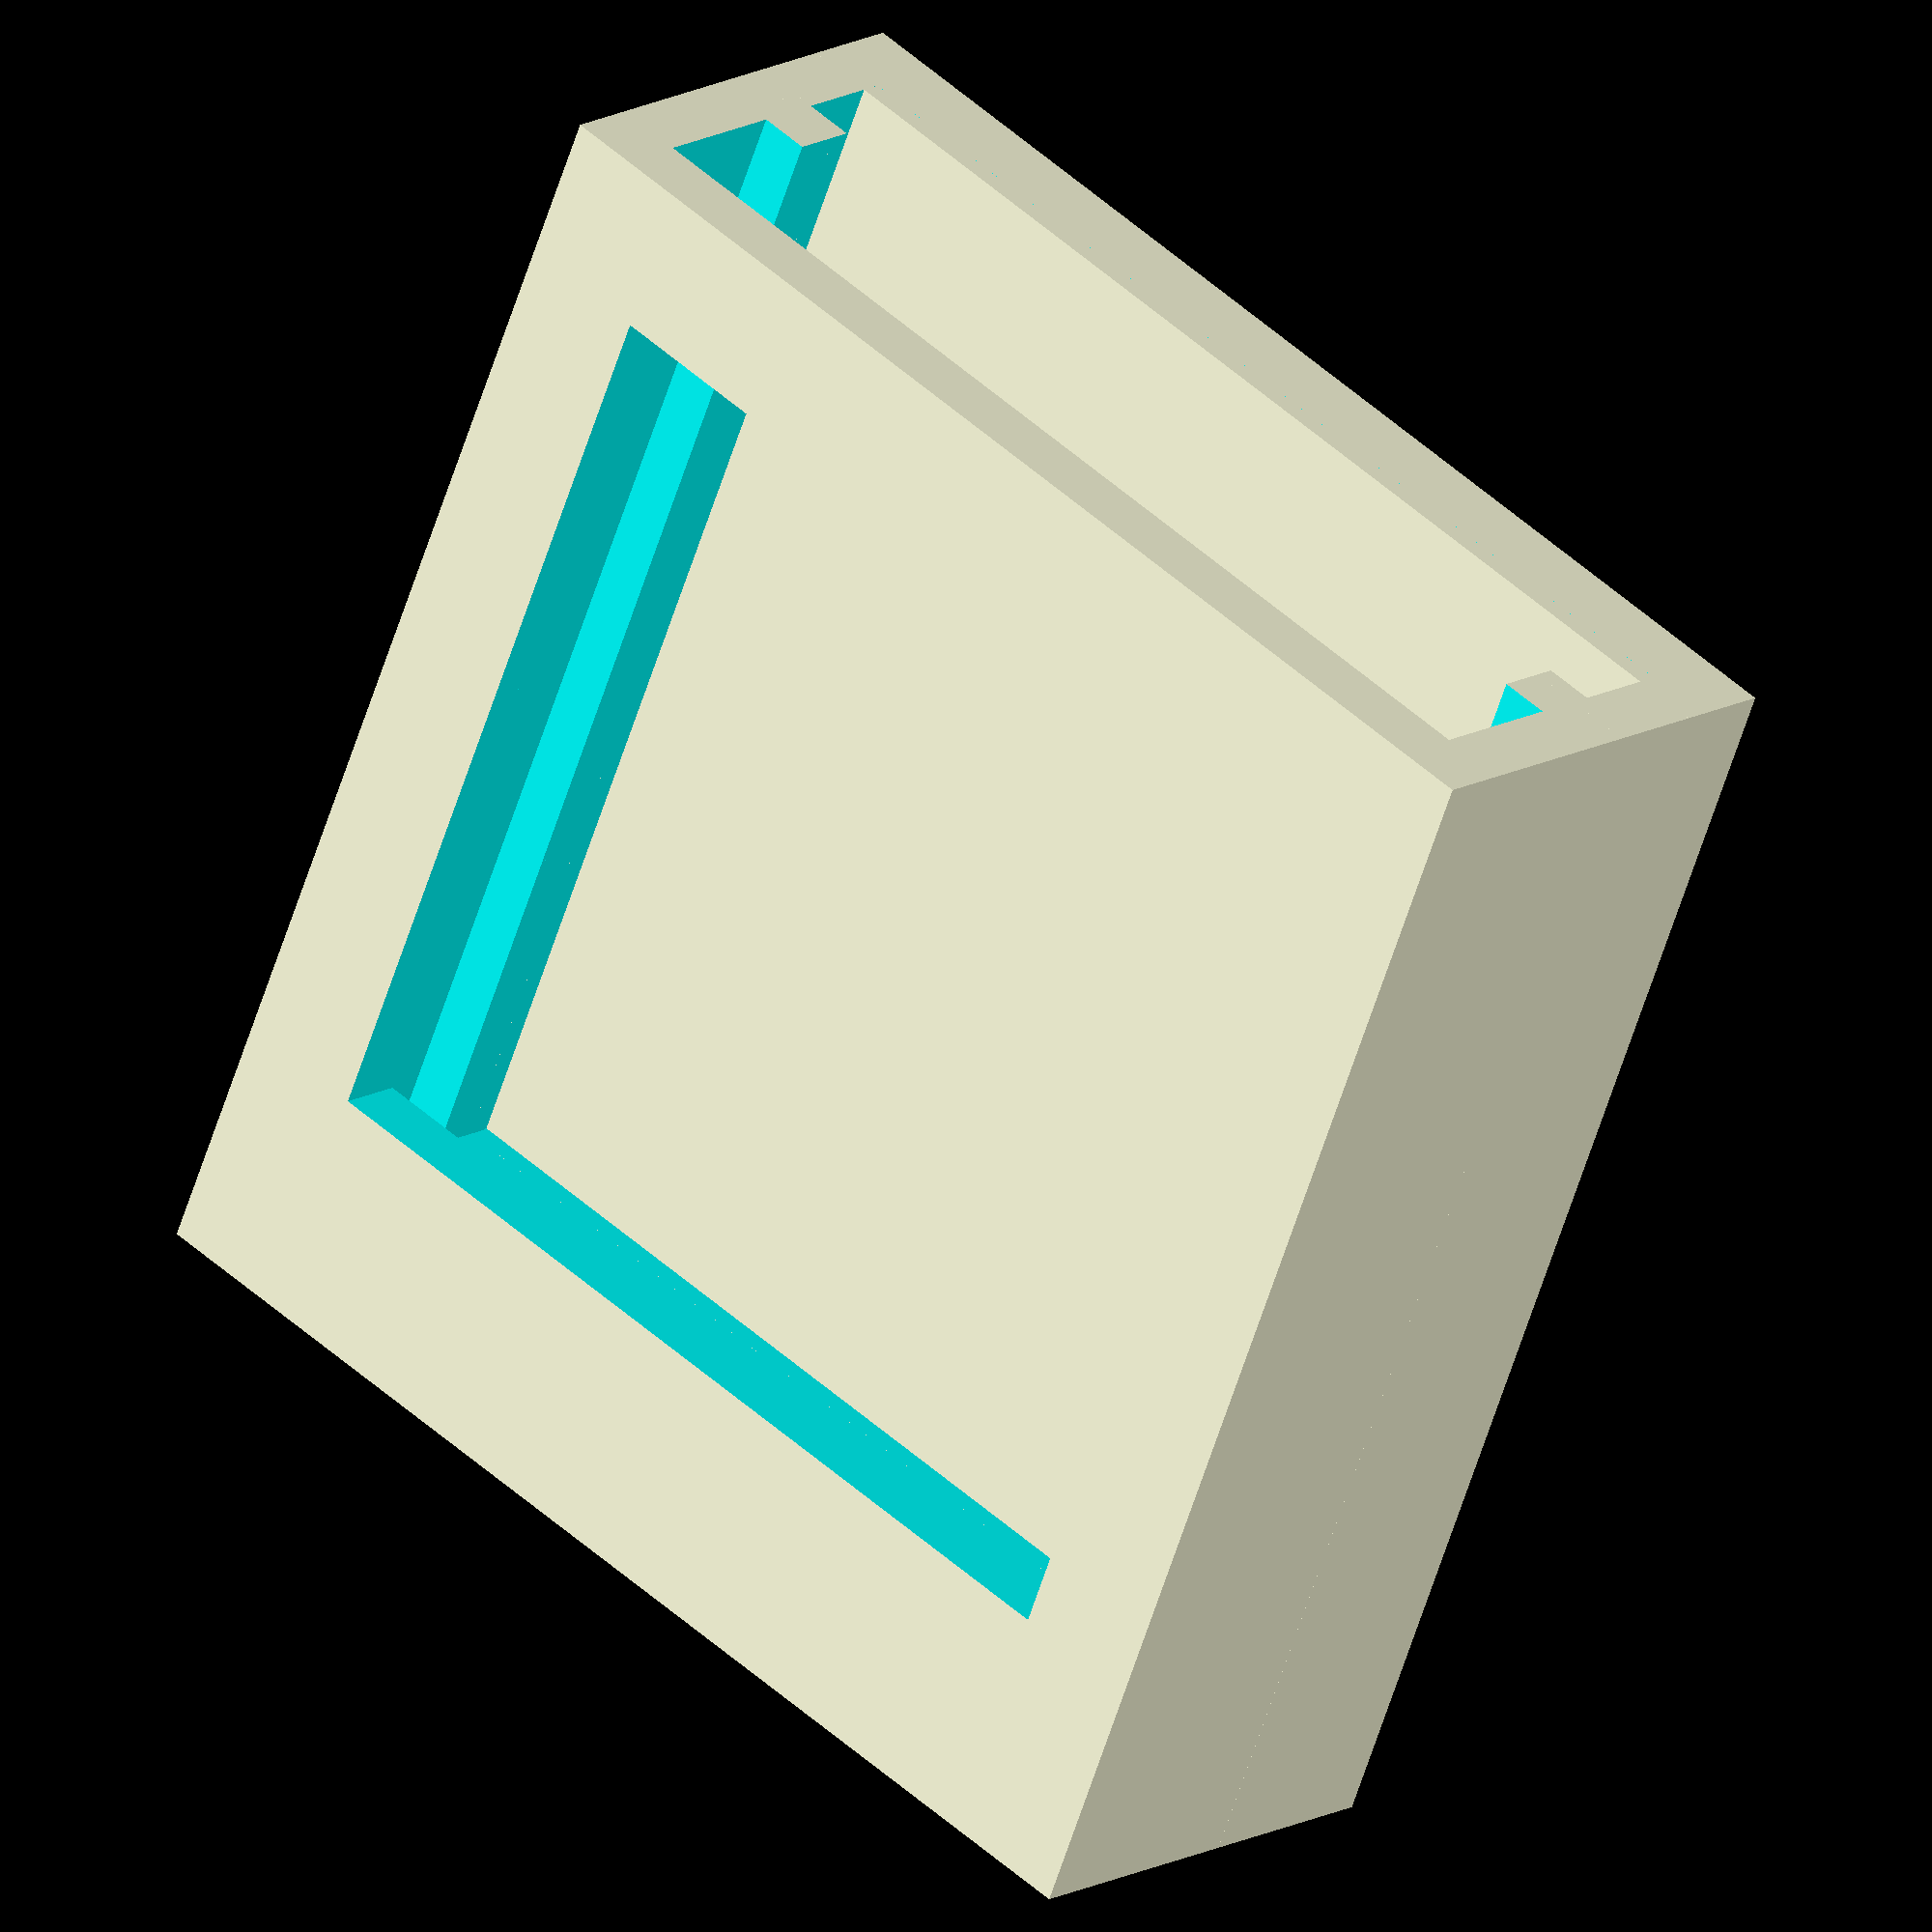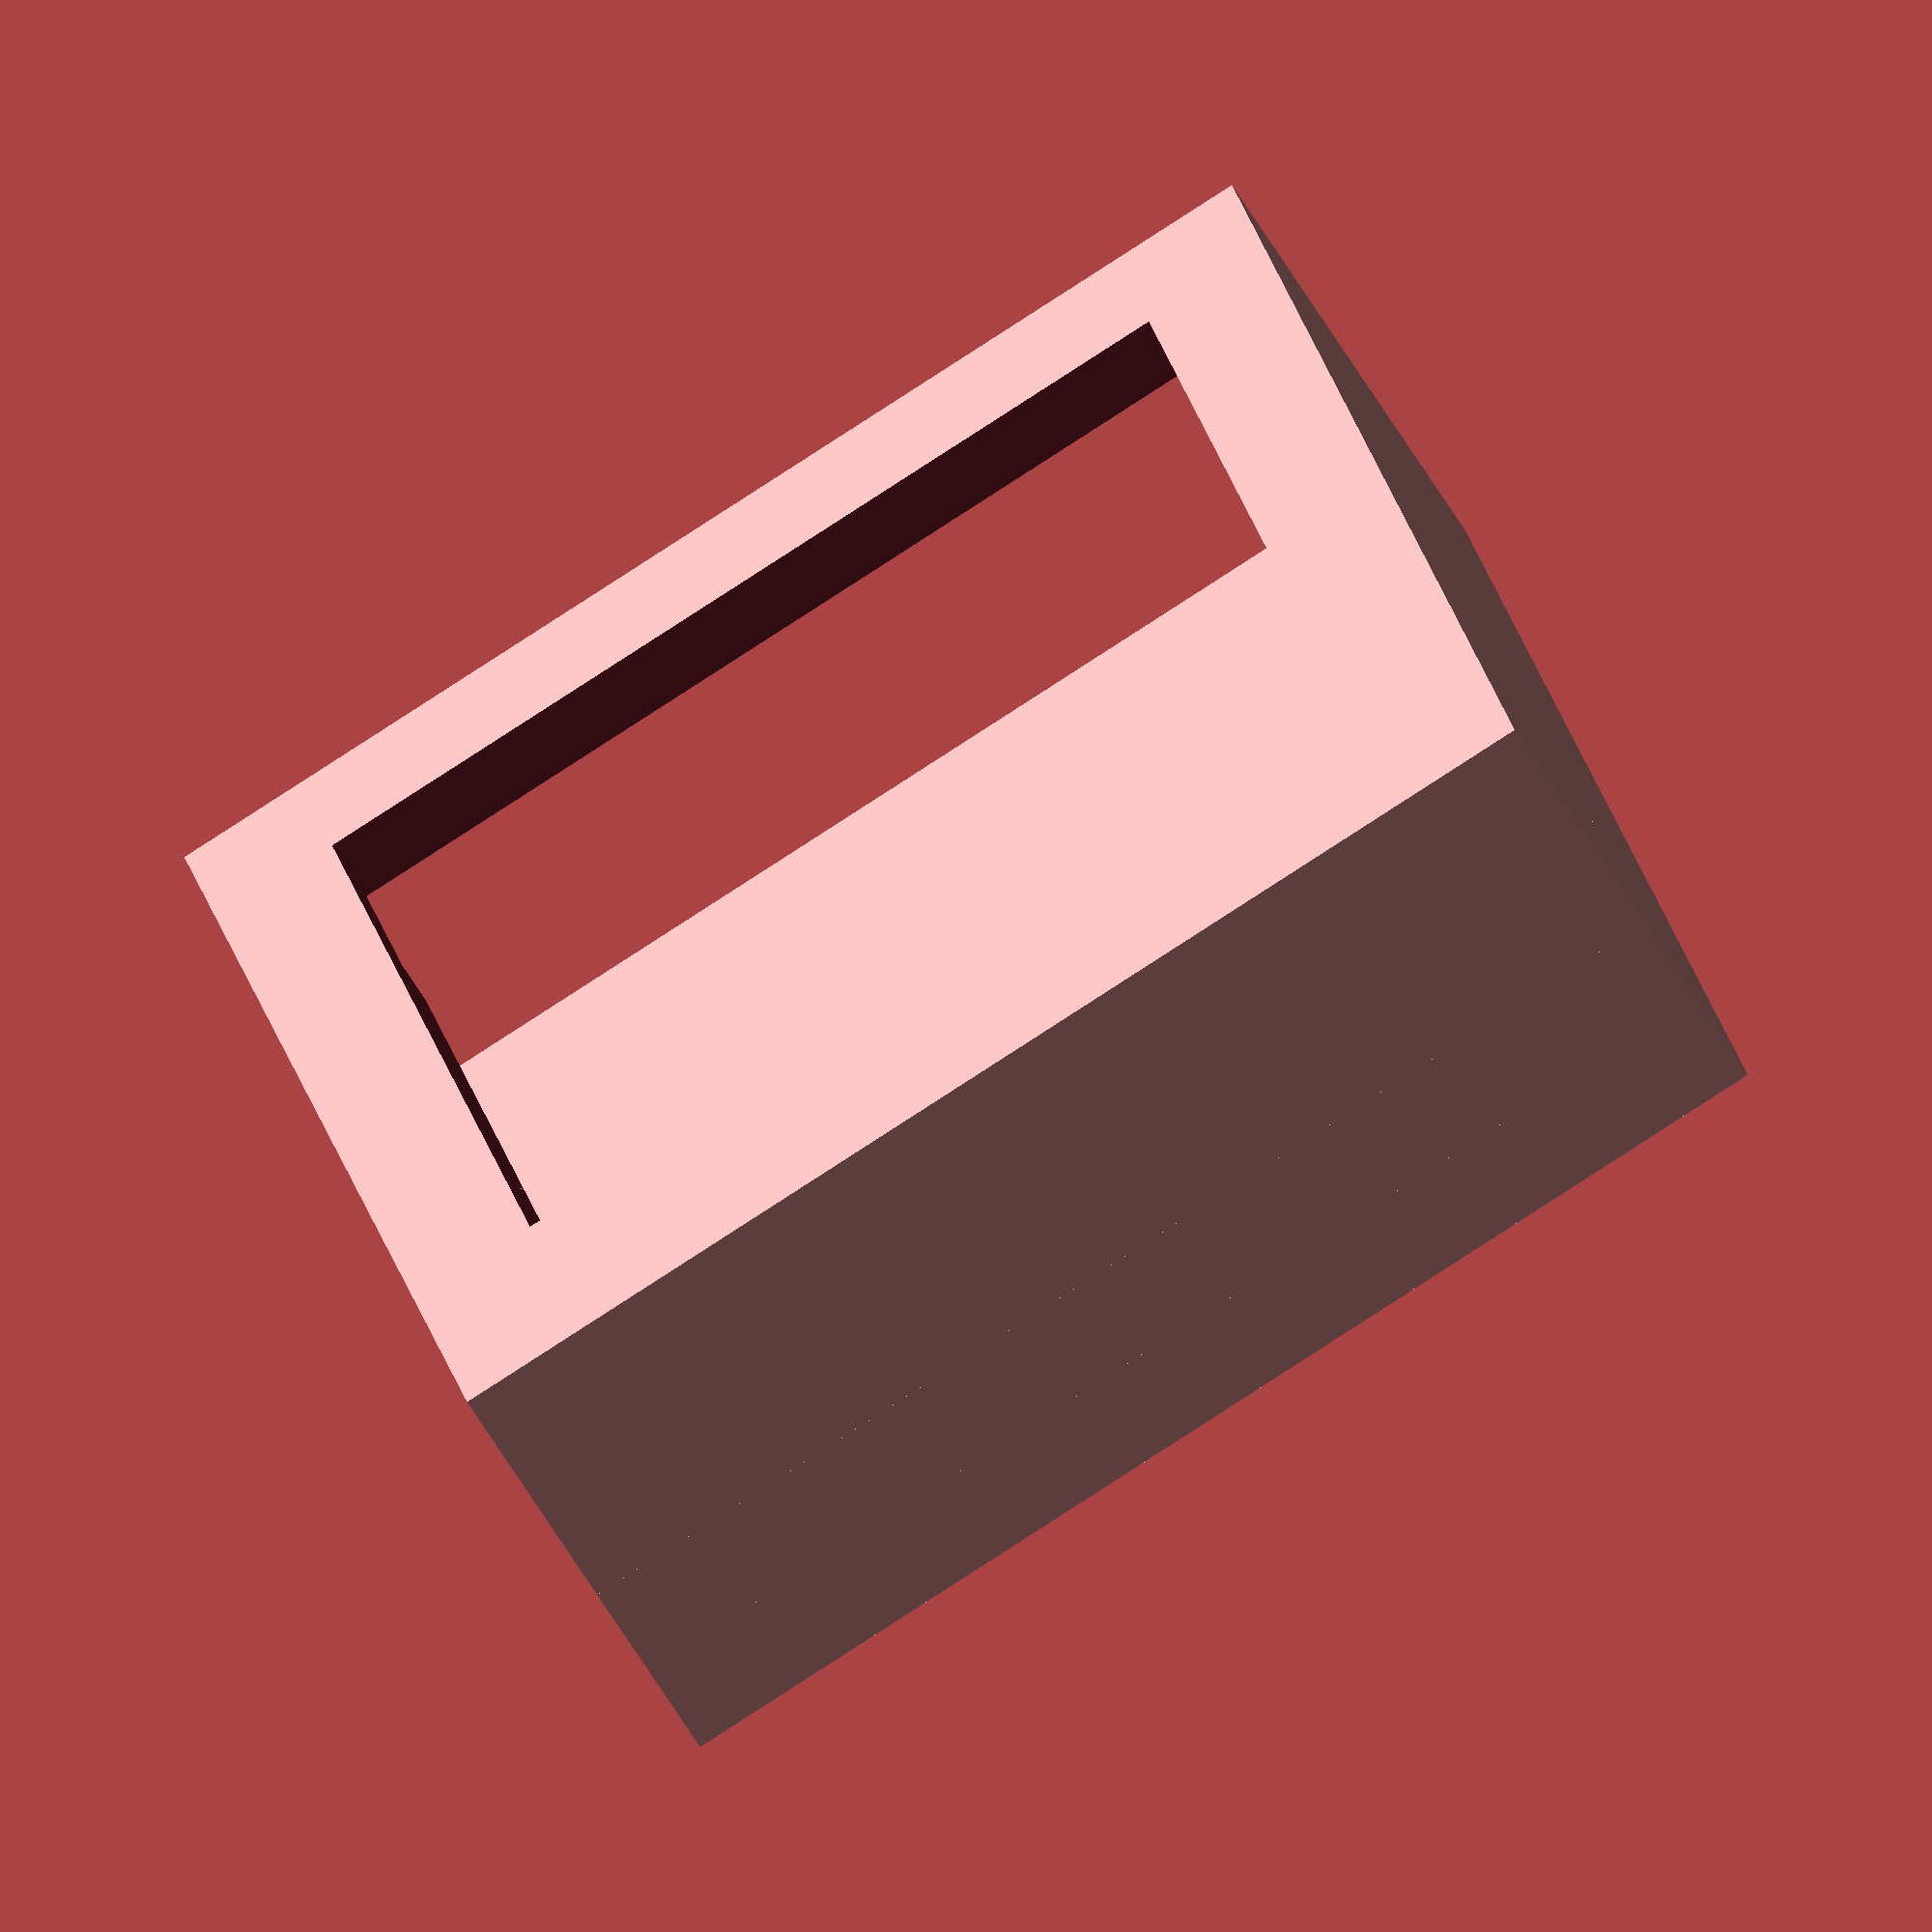
<openscad>
//长宽高
ma=32.3;//横着
mb=34.3;//竖着
mc=4.2;//厚度

l1=1.6;//屏幕顶部
l2=2;//两边
l3=4.8;//屏幕底部

ll=3;//默认槽宽


difference()
{
    cube([ma+4,mc+4,mb+5],true);
    union()
    {
        translate([0,0,-1])//中间的空间向下一点
            cube([ma,mc,mb],true);//中间的空间
        translate([0,0,-1.5])//屏幕排线
            cube([ma-10,mc,mb],true);
        
        translate([0,3,0])//前面扣洞
            cube([ma-l2*2,mc,mb-l3*2],true);
        translate([0,3,mb/4])//前面再扣洞
            cube([ma-l2*2,mc,mb/2-l2*2],true);
        translate([0,-3,0])//背面扣洞
            cube([ma-ll,mc,mb-ll],true);
        
        translate([0,0,5])//上面扣洞
            cube([ma,mc,mb],true);
        translate([0,-3,10])//去掉一个梁
            cube([ma-ll,mc,mb-ll],true);
    }
}
translate([0,-8,0])//背面
    cube([ma+4,3,mb+5],true);

difference()
{
    translate([0,-5,0])//背面
        cube([ma+4,3,mb+5],true);
    translate([0,-5,0])//背面
    union()
    {
        translate([0,0,5])//上面扣洞
            cube([ma,mc,mb+10],true);
    }
}


</openscad>
<views>
elev=59.5 azim=222.8 roll=342.6 proj=o view=solid
elev=155.6 azim=210.7 roll=12.1 proj=o view=wireframe
</views>
